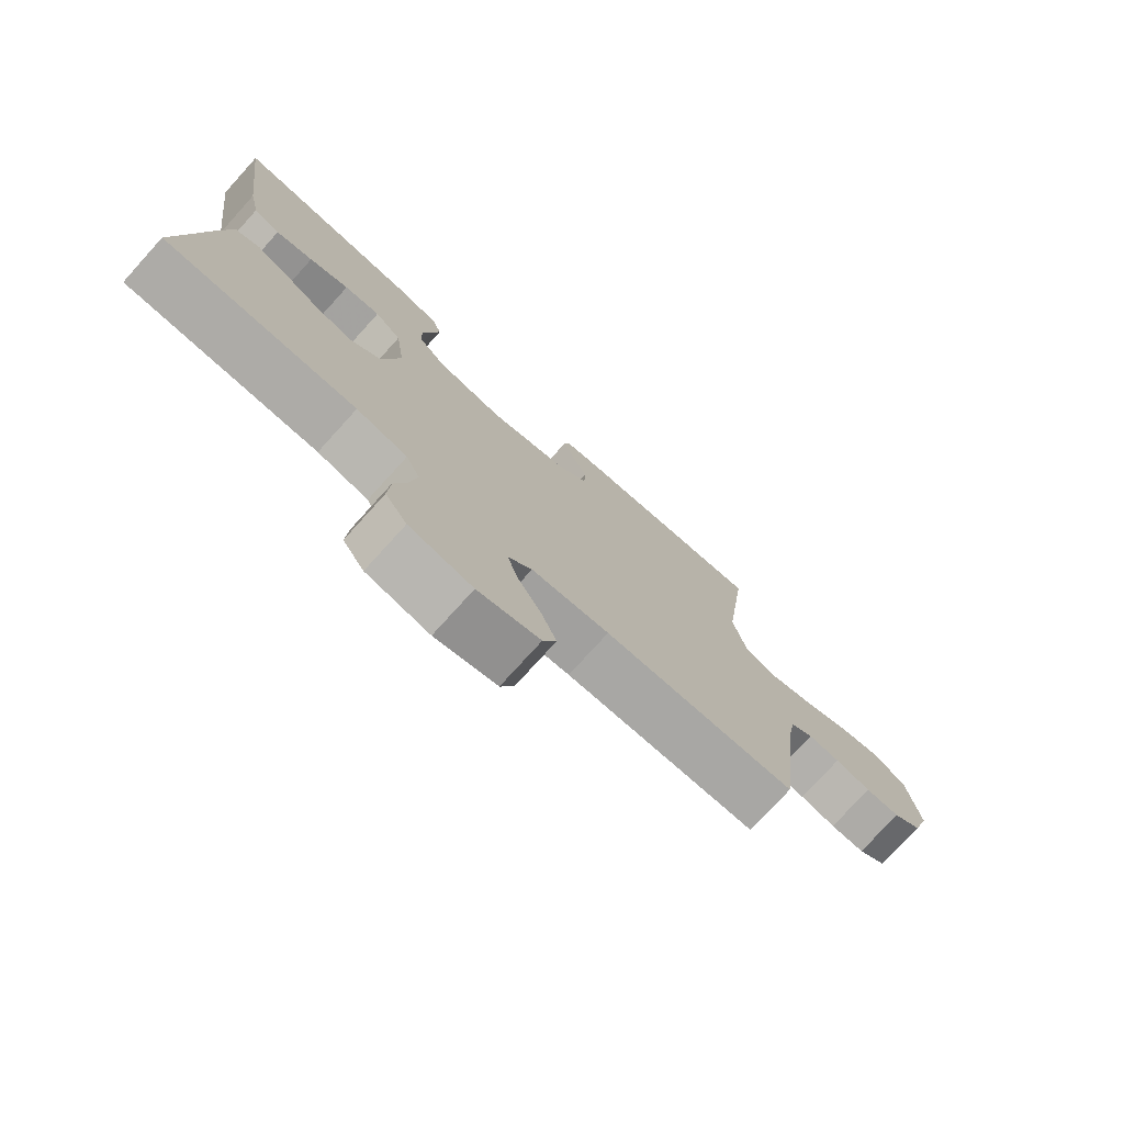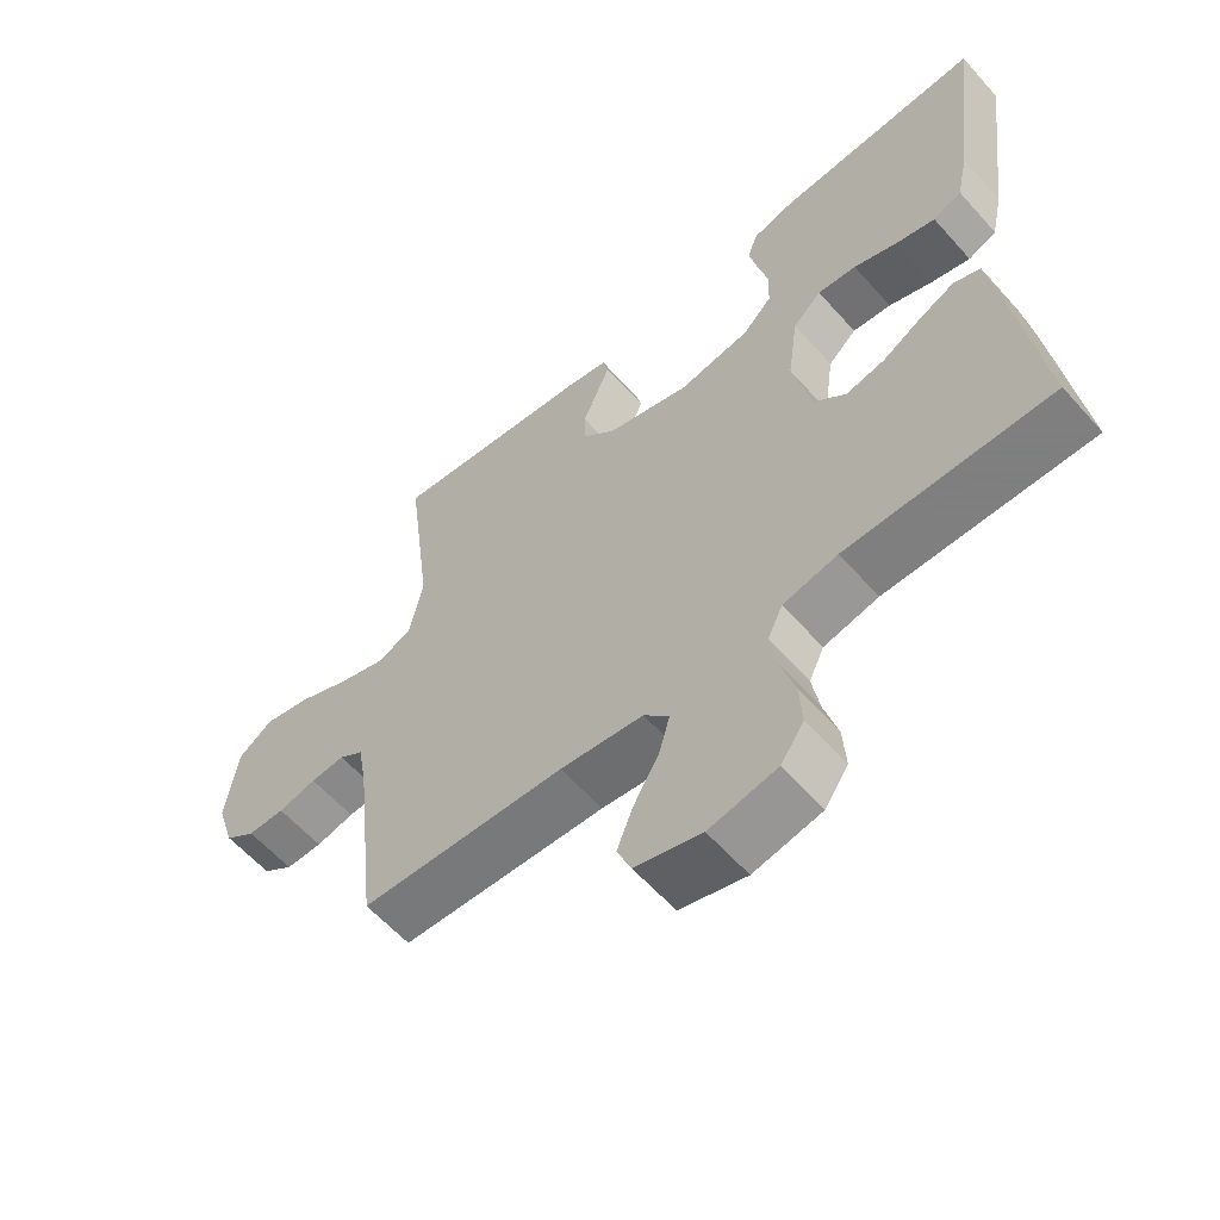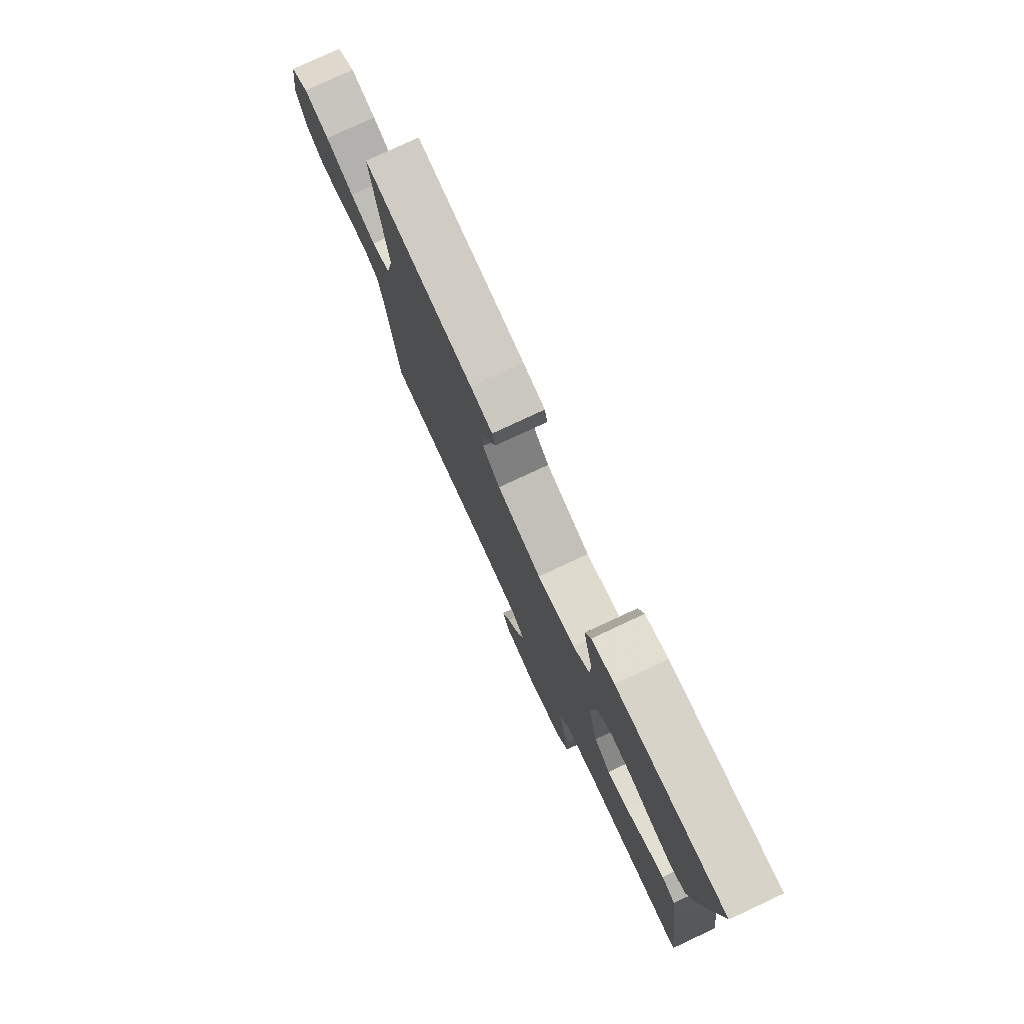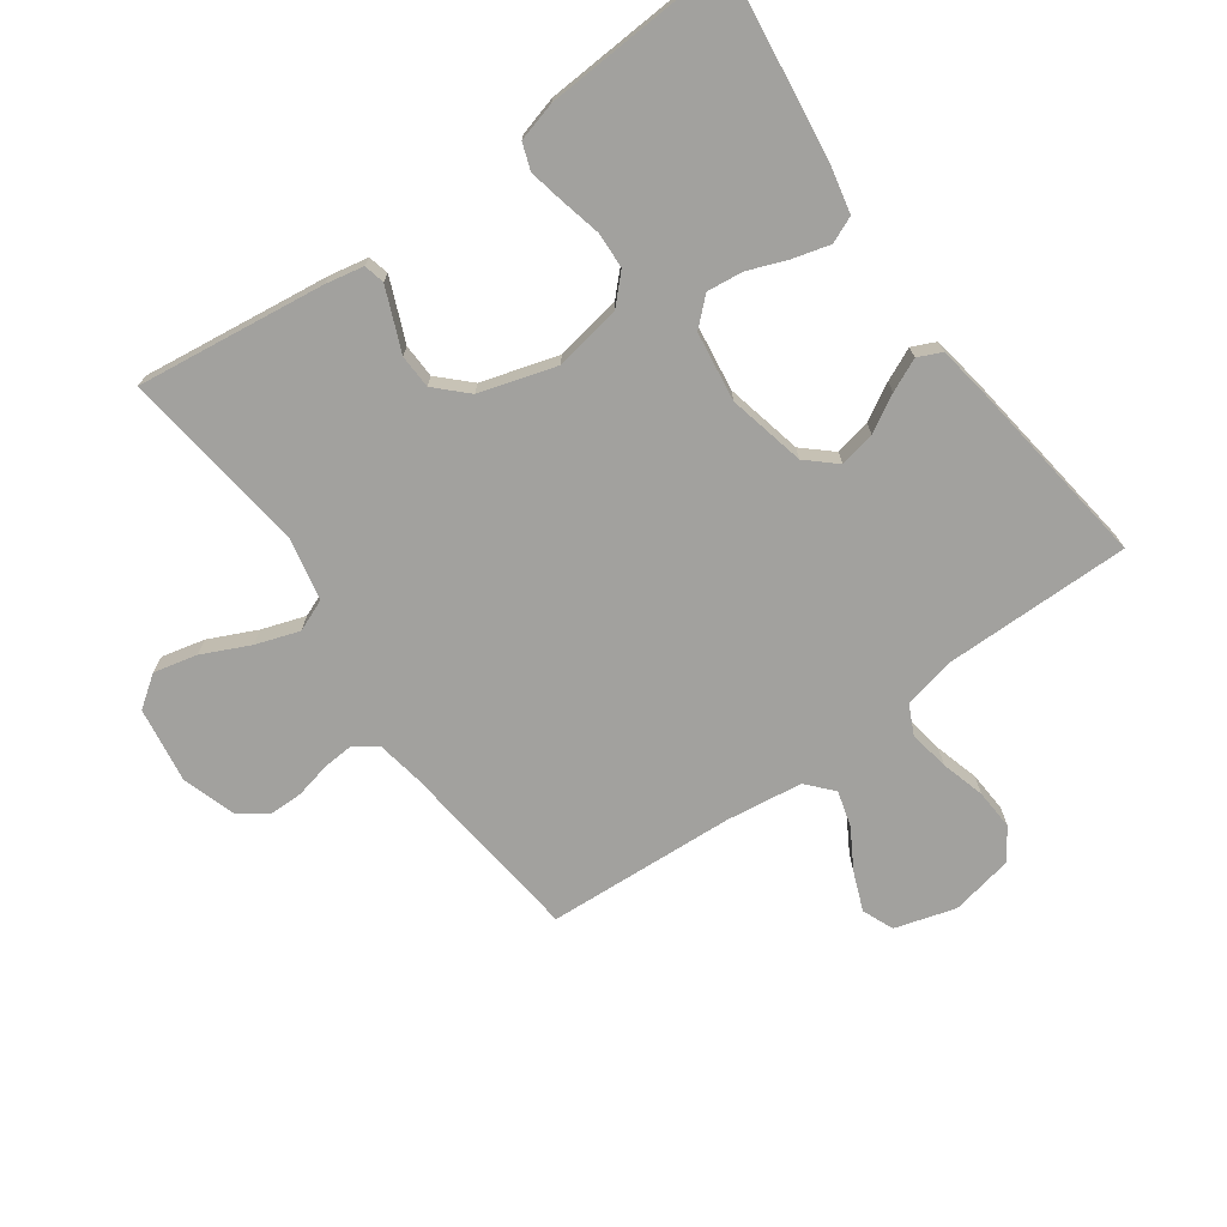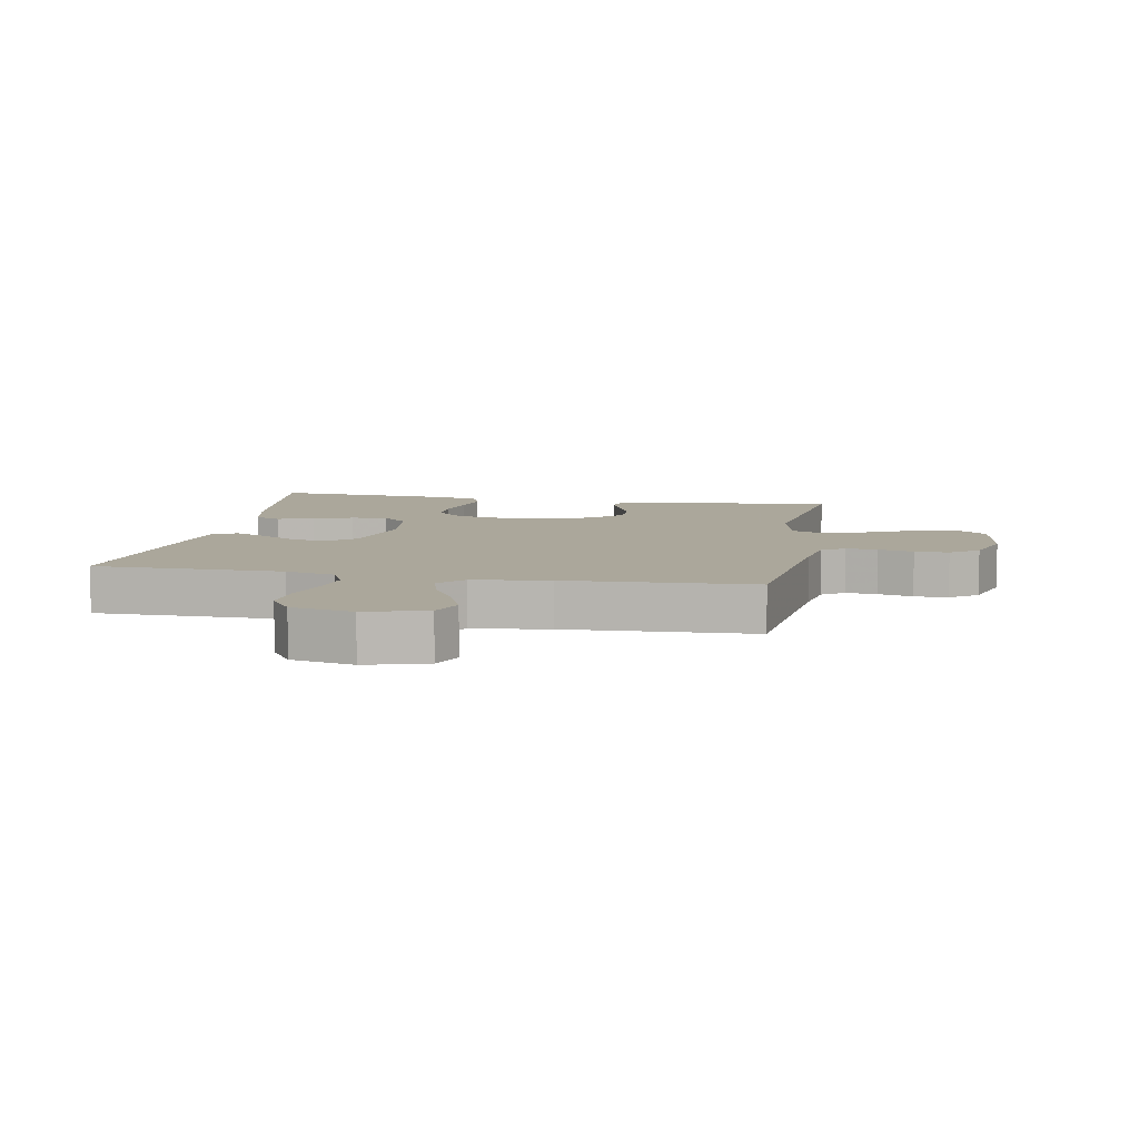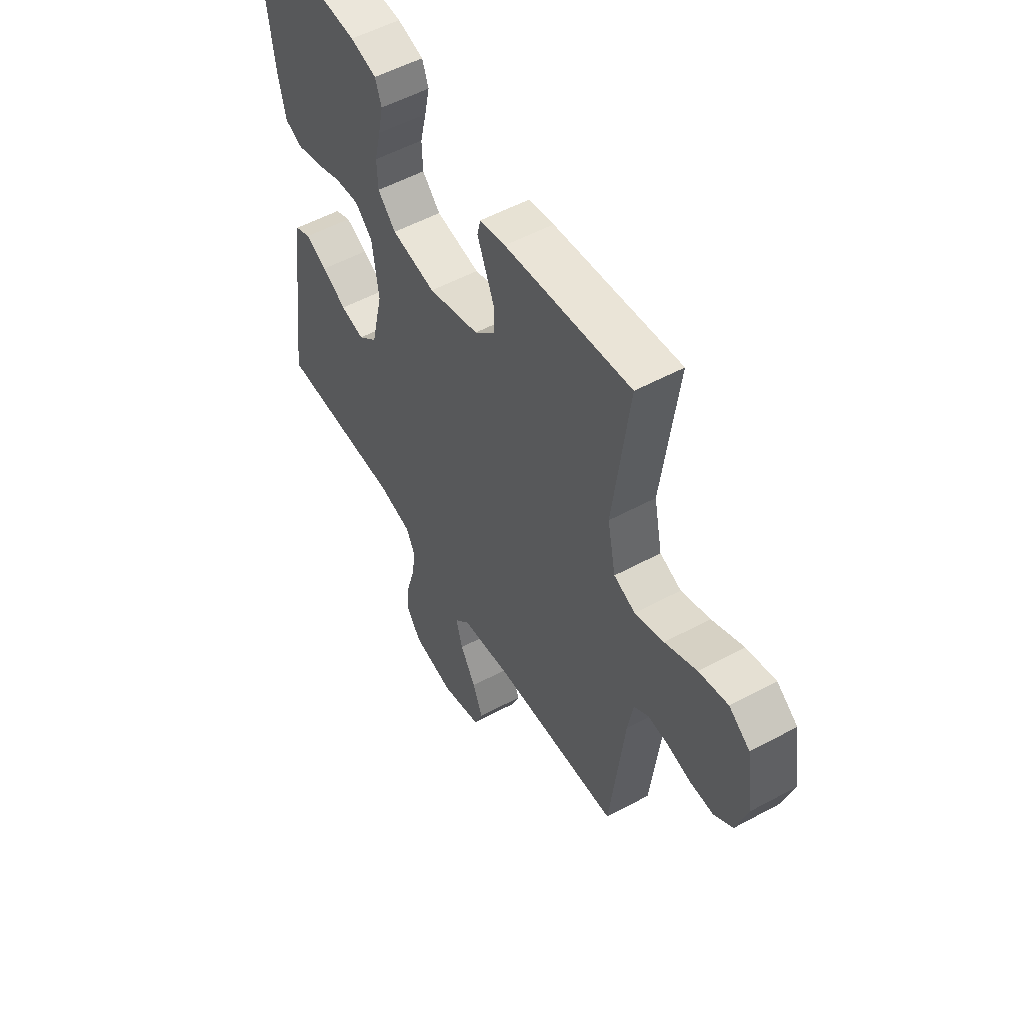
<metadata>
{"format":"obj","ext":"obj","renderer":"f3d","projection":"perspective","resolution":1024,"background":"white","views":[{"elev":-76.4,"azim":137.8,"up":"+Z"},{"elev":-59.9,"azim":41.4,"up":"+Z"},{"elev":78.3,"azim":65.0,"up":"+Z"},{"elev":-72.0,"azim":35.4,"up":"+Y"},{"elev":8.2,"azim":-169.5,"up":"+Y"},{"elev":53.8,"azim":-120.0,"up":"+Z"}]}
</metadata>
<code>
v -0.5 0.07 0.5
v -0.2 0.07 0.463
v -0.139 0.07 0.451
v -0.131 0.07 0.418
v -0.15 0.07 0.372
v -0.172 0.07 0.319
v -0.17 0.07 0.265
v -0.122 0.07 0.218
v 0 0.07 0.182
v 0.105 0.07 0.2
v 0.148 0.07 0.244
v 0.15 0.07 0.302
v 0.135 0.07 0.365
v 0.123 0.07 0.422
v 0.138 0.07 0.464
v 0.2 0.07 0.481
v 0.5 0.07 0.5
v 0.462 0.07 0.2
v 0.445 0.07 0.121
v 0.403 0.07 0.103
v 0.344 0.07 0.119
v 0.281 0.07 0.143
v 0.224 0.07 0.149
v 0.182 0.07 0.11
v 0.167 0.07 0
v 0.195 0.07 -0.123
v 0.241 0.07 -0.164
v 0.298 0.07 -0.152
v 0.356 0.07 -0.119
v 0.408 0.07 -0.095
v 0.446 0.07 -0.112
v 0.46 0.07 -0.2
v 0.5 0.07 -0.5
v 0.2 0.07 -0.5
v 0.12 0.07 -0.518
v 0.098 0.07 -0.565
v 0.109 0.07 -0.629
v 0.129 0.07 -0.699
v 0.133 0.07 -0.764
v 0.099 0.07 -0.813
v 0 0.07 -0.833
v -0.097 0.07 -0.805
v -0.118 0.07 -0.755
v -0.094 0.07 -0.694
v -0.057 0.07 -0.63
v -0.041 0.07 -0.573
v -0.078 0.07 -0.532
v -0.2 0.07 -0.516
v -0.5 0.07 -0.5
v -0.534 0.07 -0.2
v -0.547 0.07 -0.126
v -0.583 0.07 -0.101
v -0.633 0.07 -0.105
v -0.689 0.07 -0.118
v -0.743 0.07 -0.118
v -0.788 0.07 -0.085
v -0.815 0.07 0
v -0.797 0.07 0.12
v -0.747 0.07 0.156
v -0.678 0.07 0.14
v -0.602 0.07 0.105
v -0.533 0.07 0.082
v -0.482 0.07 0.103
v -0.462 0.07 0.2
v -0.5 0 0.5
v -0.2 0 0.463
v -0.139 0 0.451
v -0.131 0 0.418
v -0.15 0 0.372
v -0.172 0 0.319
v -0.17 0 0.265
v -0.122 0 0.218
v 0 0 0.182
v 0.105 0 0.2
v 0.148 0 0.244
v 0.15 0 0.302
v 0.135 0 0.365
v 0.123 0 0.422
v 0.138 0 0.464
v 0.2 0 0.481
v 0.5 0 0.5
v 0.462 0 0.2
v 0.445 0 0.121
v 0.403 0 0.103
v 0.344 0 0.119
v 0.281 0 0.143
v 0.224 0 0.149
v 0.182 0 0.11
v 0.167 0 0
v 0.195 0 -0.123
v 0.241 0 -0.164
v 0.298 0 -0.152
v 0.356 0 -0.119
v 0.408 0 -0.095
v 0.446 0 -0.112
v 0.46 0 -0.2
v 0.5 0 -0.5
v 0.2 0 -0.5
v 0.12 0 -0.518
v 0.098 0 -0.565
v 0.109 0 -0.629
v 0.129 0 -0.699
v 0.133 0 -0.764
v 0.099 0 -0.813
v 0 0 -0.833
v -0.097 0 -0.805
v -0.118 0 -0.755
v -0.094 0 -0.694
v -0.057 0 -0.63
v -0.041 0 -0.573
v -0.078 0 -0.532
v -0.2 0 -0.516
v -0.5 0 -0.5
v -0.534 0 -0.2
v -0.547 0 -0.126
v -0.583 0 -0.101
v -0.633 0 -0.105
v -0.689 0 -0.118
v -0.743 0 -0.118
v -0.788 0 -0.085
v -0.815 0 0
v -0.797 0 0.12
v -0.747 0 0.156
v -0.678 0 0.14
v -0.602 0 0.105
v -0.533 0 0.082
v -0.482 0 0.103
v -0.462 0 0.2
f 58 59 60 61
f 58 61 62
f 57 58 62
f 56 57 62
f 53 54 55 56
f 52 53 56 62
f 51 52 62 63
f 48 49 50
f 47 48 50 51
f 42 43 44 45
f 42 45 46
f 41 42 46
f 40 41 46
f 37 38 39 40
f 36 37 40 46
f 35 36 46 47
f 31 32 33 34
f 28 29 30 31
f 28 31 34 35
f 19 20 21 22
f 17 18 19 22
f 17 22 23
f 16 17 23 24
f 12 13 14 15
f 12 15 16 24
f 3 4 5 6
f 1 2 3 6
f 64 1 6 7
f 63 64 7 8
f 51 63 8 9
f 47 51 9 10
f 27 28 35 47
f 26 27 47
f 25 26 47 10
f 11 12 24 25
f 10 11 25
f 125 124 123 122
f 126 125 122
f 126 122 121
f 126 121 120
f 120 119 118 117
f 126 120 117 116
f 127 126 116 115
f 114 113 112
f 115 114 112 111
f 109 108 107 106
f 110 109 106
f 110 106 105
f 110 105 104
f 104 103 102 101
f 110 104 101 100
f 111 110 100 99
f 98 97 96 95
f 95 94 93 92
f 99 98 95 92
f 86 85 84 83
f 86 83 82 81
f 87 86 81
f 88 87 81 80
f 79 78 77 76
f 88 80 79 76
f 70 69 68 67
f 70 67 66 65
f 71 70 65 128
f 72 71 128 127
f 73 72 127 115
f 74 73 115 111
f 111 99 92 91
f 111 91 90
f 74 111 90 89
f 89 88 76 75
f 89 75 74
f 1 65 66 2
f 2 66 67 3
f 3 67 68 4
f 4 68 69 5
f 5 69 70 6
f 6 70 71 7
f 7 71 72 8
f 8 72 73 9
f 9 73 74 10
f 10 74 75 11
f 11 75 76 12
f 12 76 77 13
f 13 77 78 14
f 14 78 79 15
f 15 79 80 16
f 16 80 81 17
f 17 81 82 18
f 18 82 83 19
f 19 83 84 20
f 20 84 85 21
f 21 85 86 22
f 22 86 87 23
f 23 87 88 24
f 24 88 89 25
f 25 89 90 26
f 26 90 91 27
f 27 91 92 28
f 28 92 93 29
f 29 93 94 30
f 30 94 95 31
f 31 95 96 32
f 32 96 97 33
f 33 97 98 34
f 34 98 99 35
f 35 99 100 36
f 36 100 101 37
f 37 101 102 38
f 38 102 103 39
f 39 103 104 40
f 40 104 105 41
f 41 105 106 42
f 42 106 107 43
f 43 107 108 44
f 44 108 109 45
f 45 109 110 46
f 46 110 111 47
f 47 111 112 48
f 48 112 113 49
f 49 113 114 50
f 50 114 115 51
f 51 115 116 52
f 52 116 117 53
f 53 117 118 54
f 54 118 119 55
f 55 119 120 56
f 56 120 121 57
f 57 121 122 58
f 58 122 123 59
f 59 123 124 60
f 60 124 125 61
f 61 125 126 62
f 62 126 127 63
f 63 127 128 64
f 64 128 65 1

</code>
